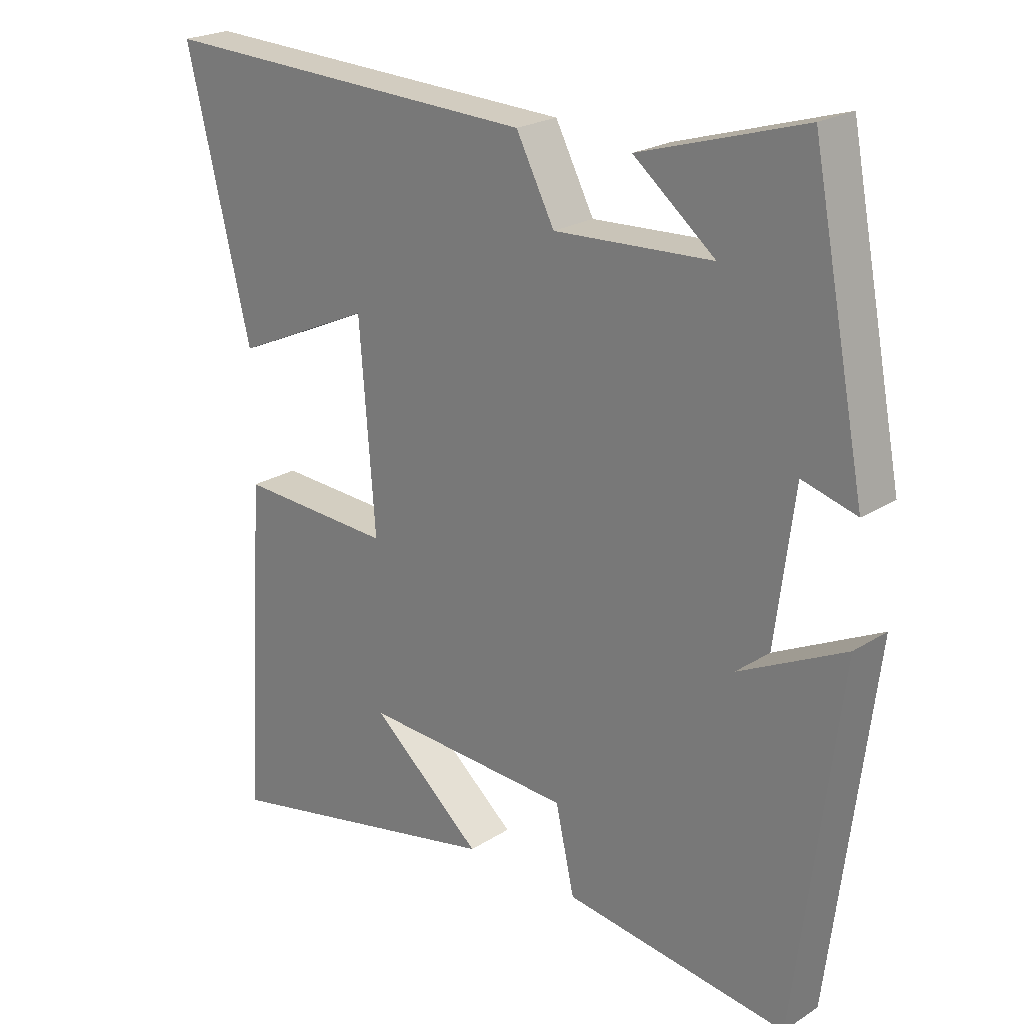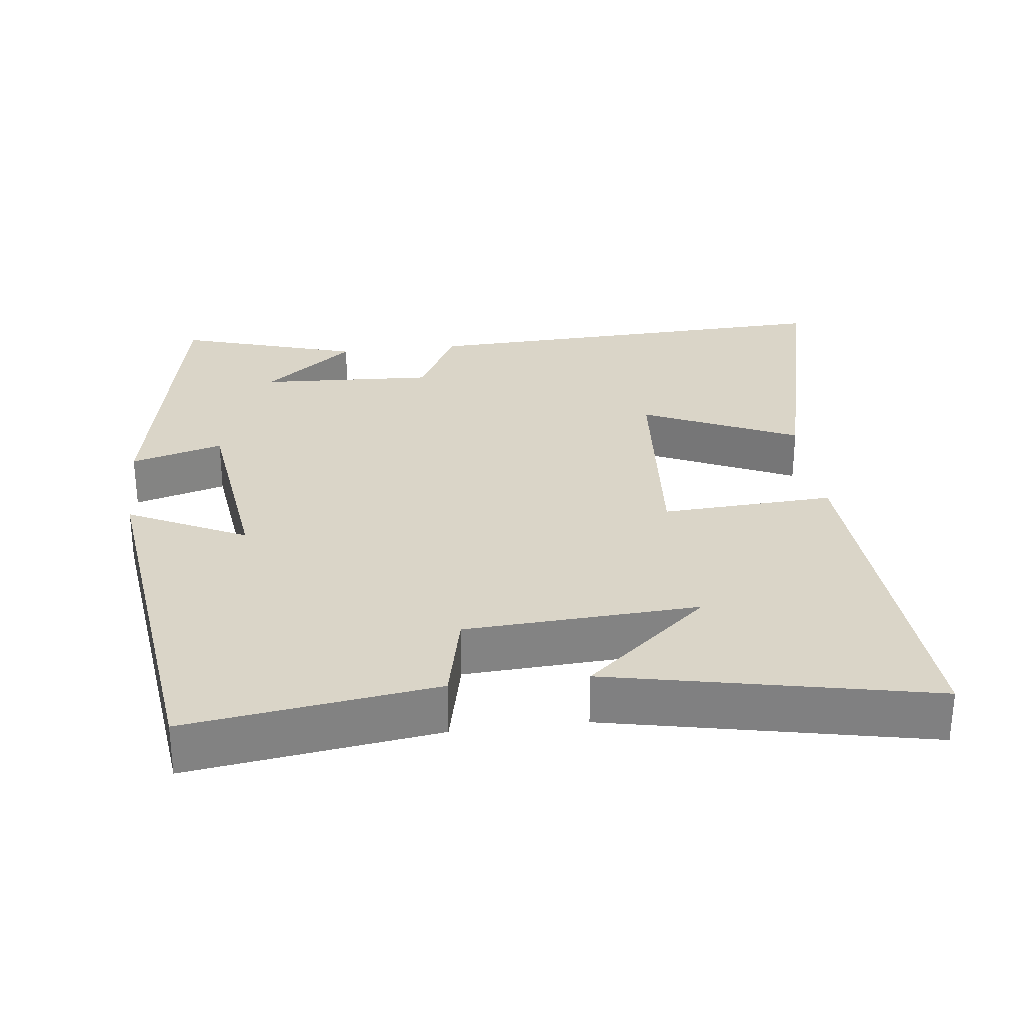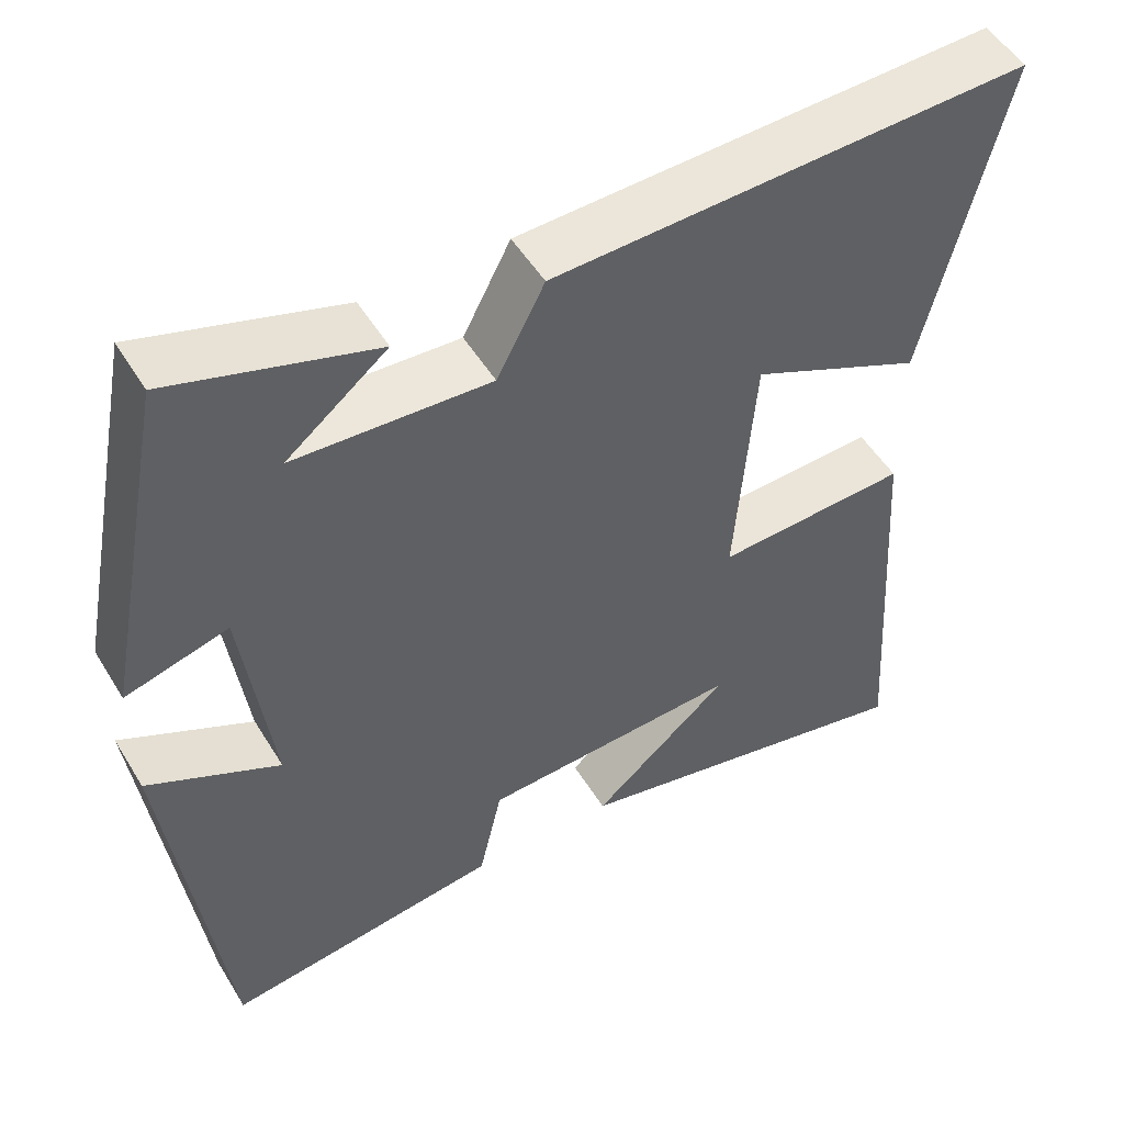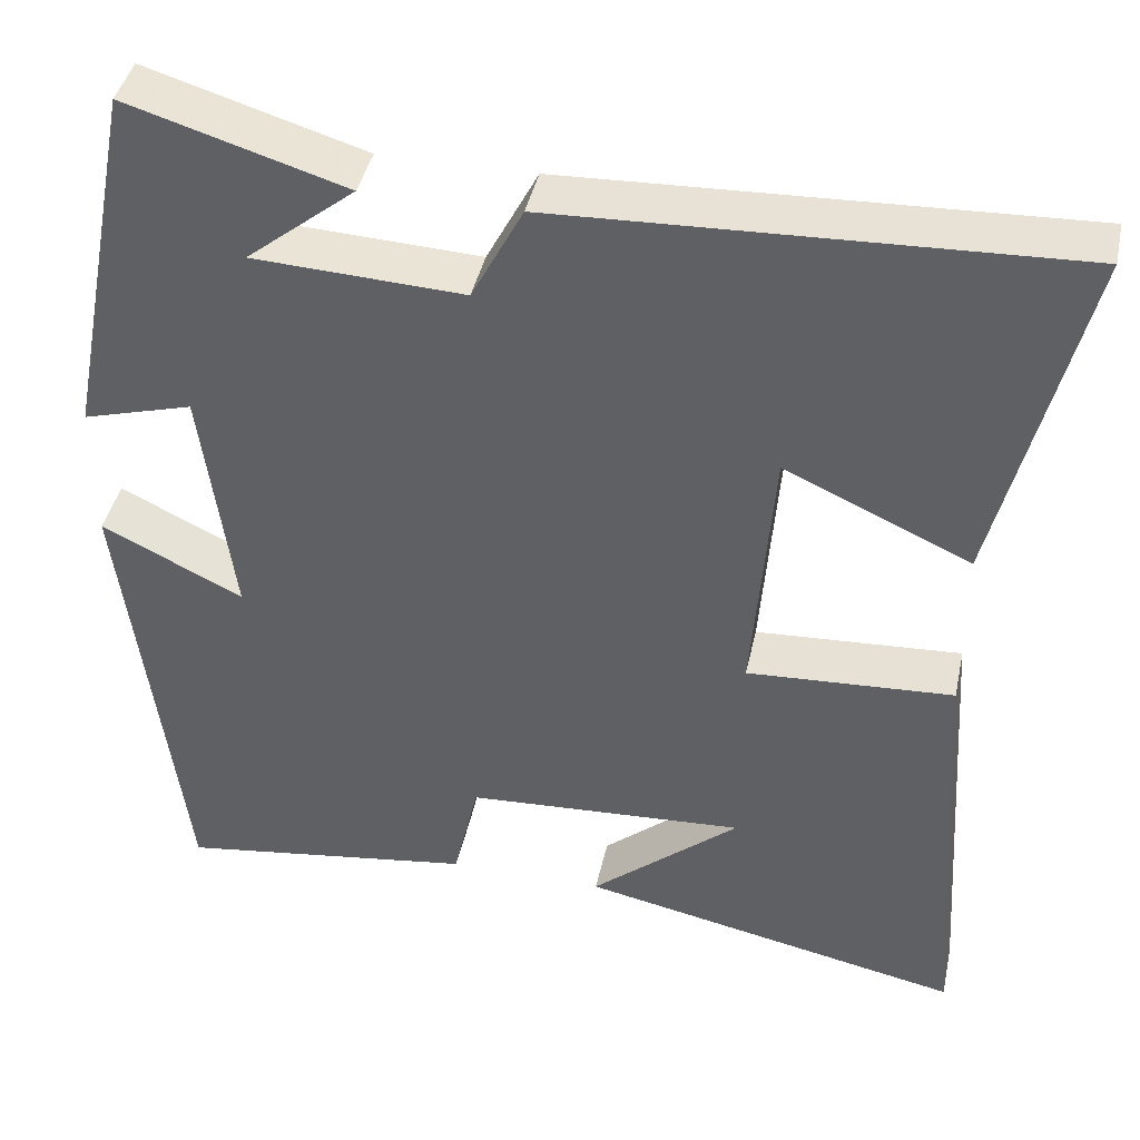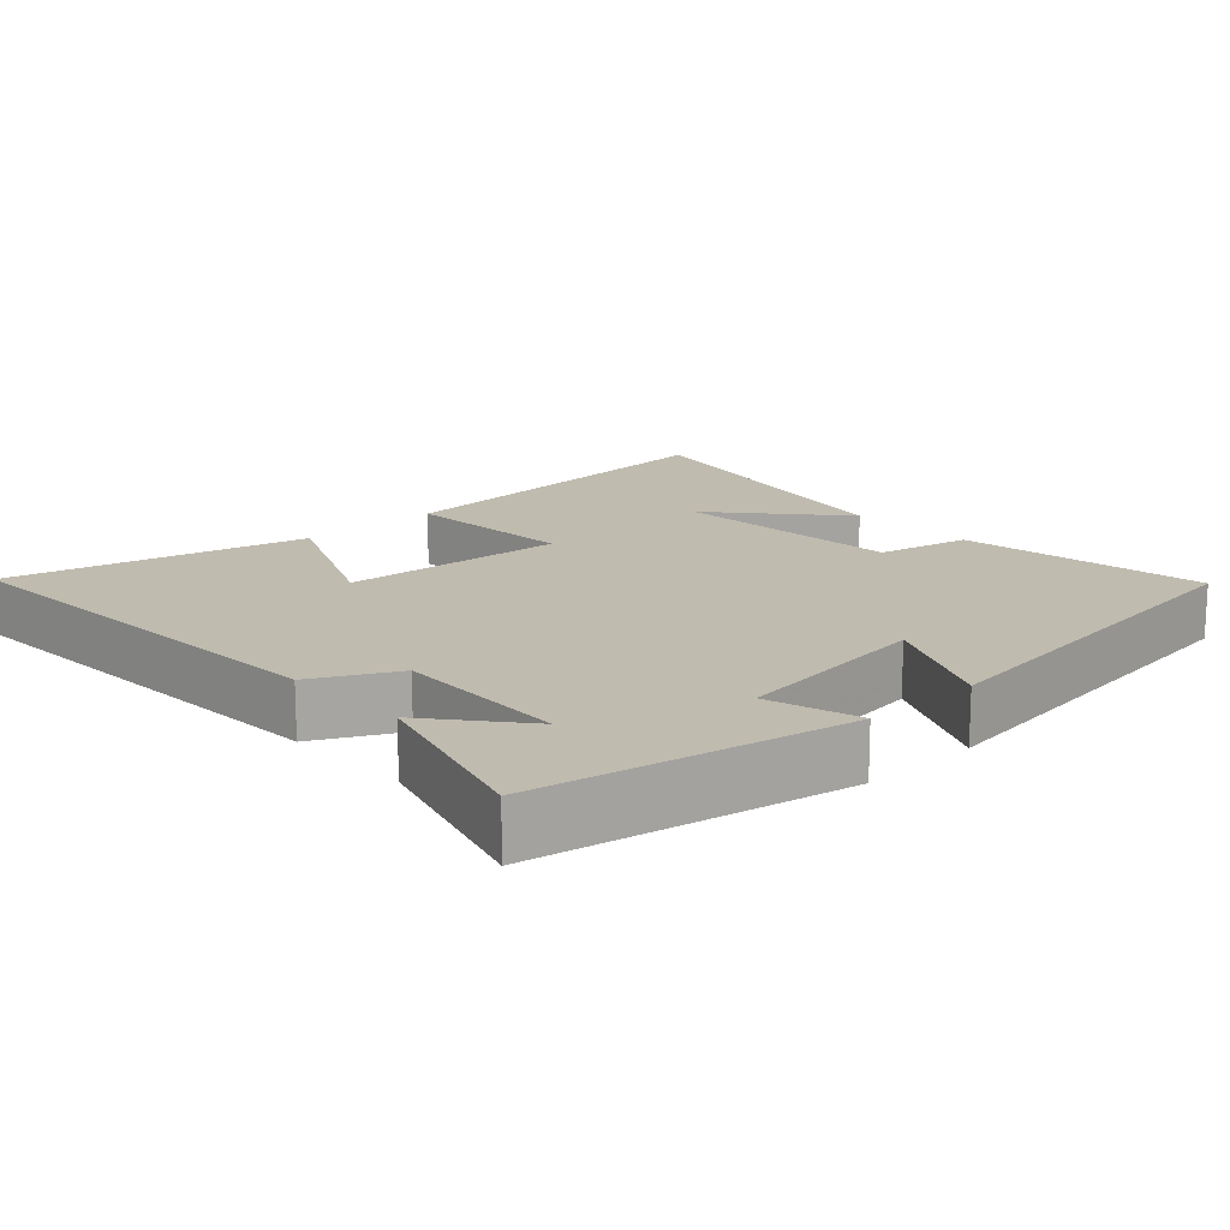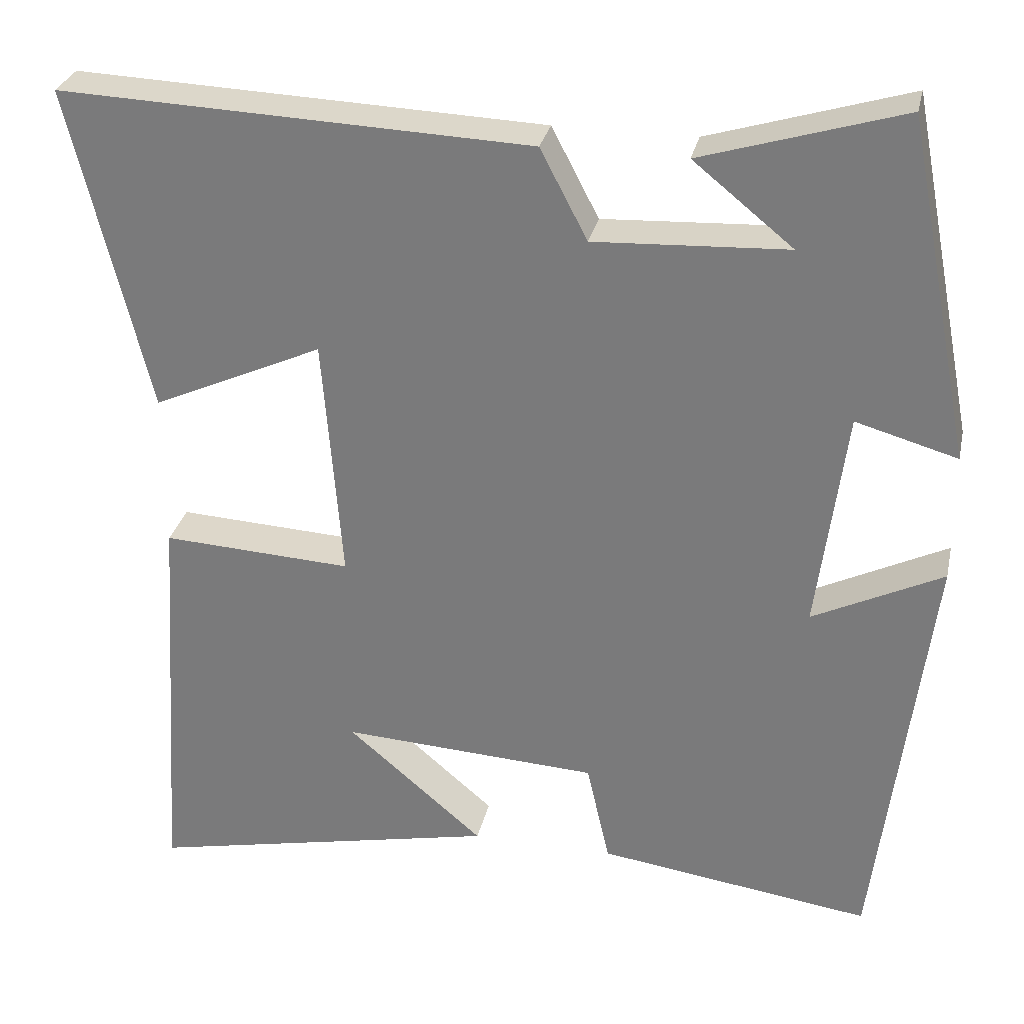
<metadata>
{"format":"obj","ext":"obj","renderer":"f3d","projection":"perspective","resolution":1024,"background":"white","views":[{"elev":22.5,"azim":42.6,"up":"+Z"},{"elev":29.3,"azim":173.2,"up":"+Y"},{"elev":51.1,"azim":149.5,"up":"+Z"},{"elev":41.8,"azim":-167.9,"up":"+Z"},{"elev":15.9,"azim":46.8,"up":"+Y"},{"elev":29.6,"azim":12.3,"up":"+Z"}]}
</metadata>
<code>
v -0.533 0.07 -0.592
v -0.5 0.07 -0.082
v -0.262 0.07 -0.095
v -0.286 0.07 0.213
v -0.5 0.07 0.116
v -0.599 0.07 0.523
v -0.01 0.07 0.5
v 0.049 0.07 0.387
v 0.291 0.07 0.399
v 0.166 0.07 0.5
v 0.417 0.07 0.576
v 0.5 0.07 0.15
v 0.373 0.07 0.186
v 0.337 0.07 -0.092
v 0.5 0.07 -0.012
v 0.433 0.07 -0.548
v 0.09 0.07 -0.5
v 0.061 0.07 -0.372
v -0.261 0.07 -0.354
v -0.09 0.07 -0.5
v -0.533 0 -0.592
v -0.5 0 -0.082
v -0.262 0 -0.095
v -0.286 0 0.213
v -0.5 0 0.116
v -0.599 0 0.523
v -0.01 0 0.5
v 0.049 0 0.387
v 0.291 0 0.399
v 0.166 0 0.5
v 0.417 0 0.576
v 0.5 0 0.15
v 0.373 0 0.186
v 0.337 0 -0.092
v 0.5 0 -0.012
v 0.433 0 -0.548
v 0.09 0 -0.5
v 0.061 0 -0.372
v -0.261 0 -0.354
v -0.09 0 -0.5
f 19 20 1
f 15 16 17 18
f 14 15 18
f 13 14 18 19
f 11 12 13
f 9 10 11
f 9 11 13
f 8 9 13 19
f 4 5 6 7
f 3 4 7 8
f 19 1 2 3
f 3 8 19
f 21 40 39
f 38 37 36 35
f 38 35 34
f 39 38 34 33
f 33 32 31
f 31 30 29
f 33 31 29
f 39 33 29 28
f 27 26 25 24
f 28 27 24 23
f 23 22 21 39
f 39 28 23
f 1 21 22 2
f 2 22 23 3
f 3 23 24 4
f 4 24 25 5
f 5 25 26 6
f 6 26 27 7
f 7 27 28 8
f 8 28 29 9
f 9 29 30 10
f 10 30 31 11
f 11 31 32 12
f 12 32 33 13
f 13 33 34 14
f 14 34 35 15
f 15 35 36 16
f 16 36 37 17
f 17 37 38 18
f 18 38 39 19
f 19 39 40 20
f 20 40 21 1

</code>
